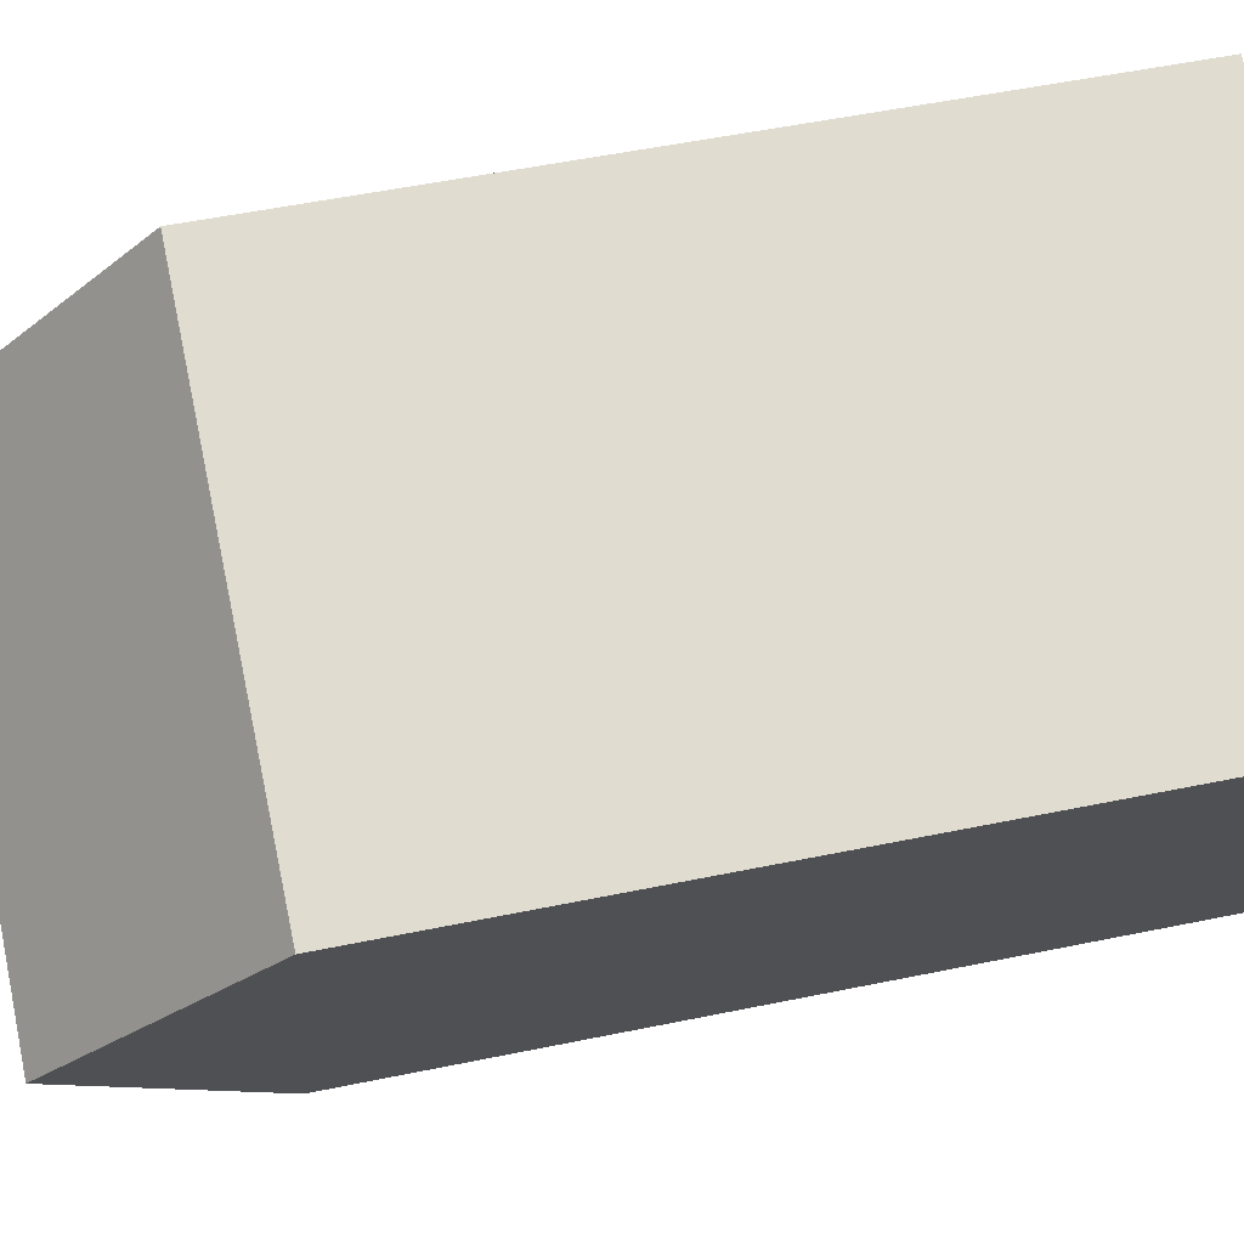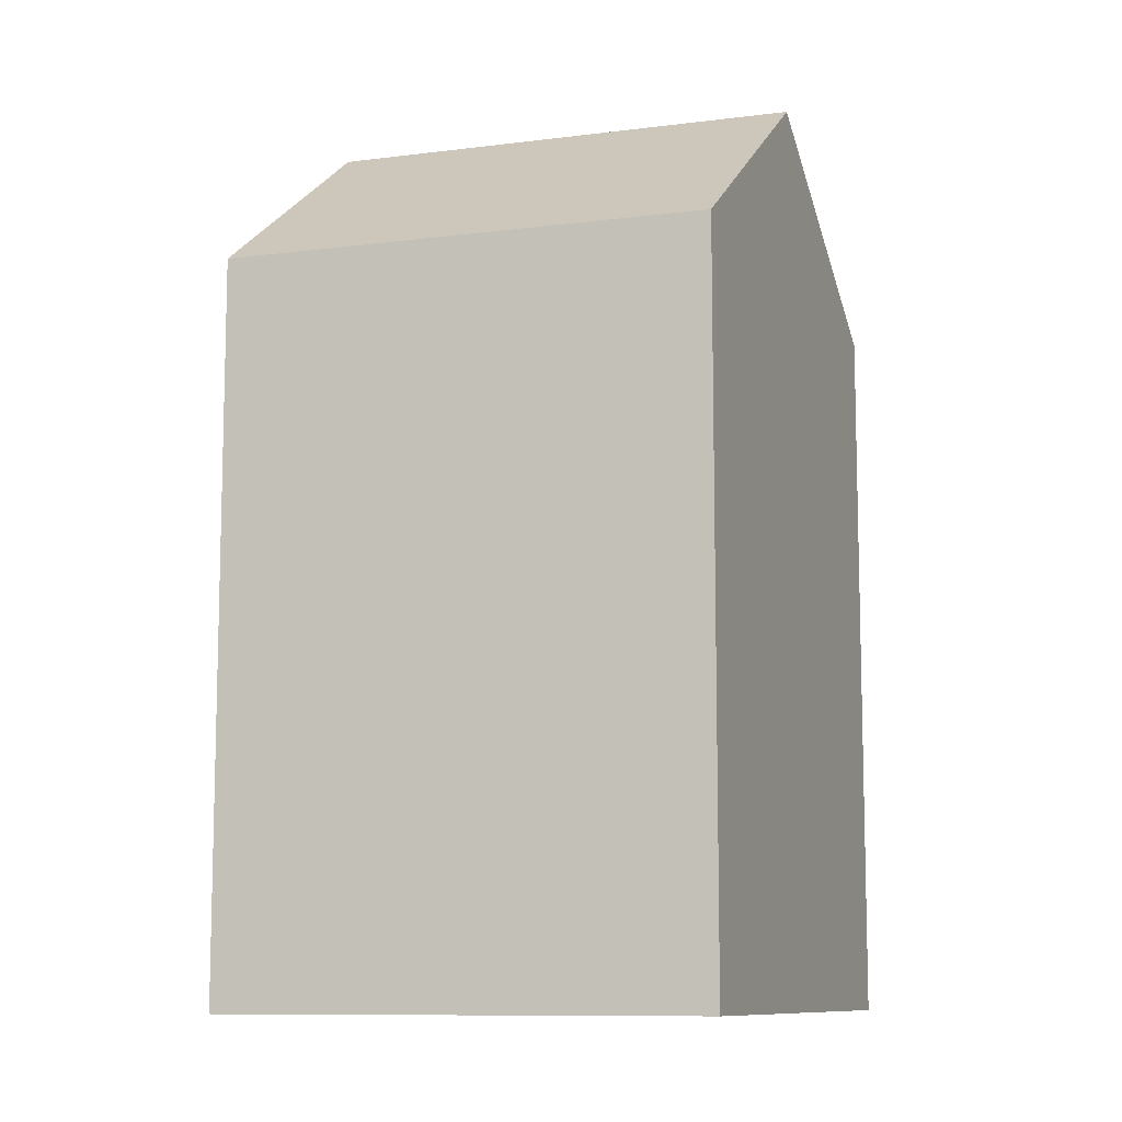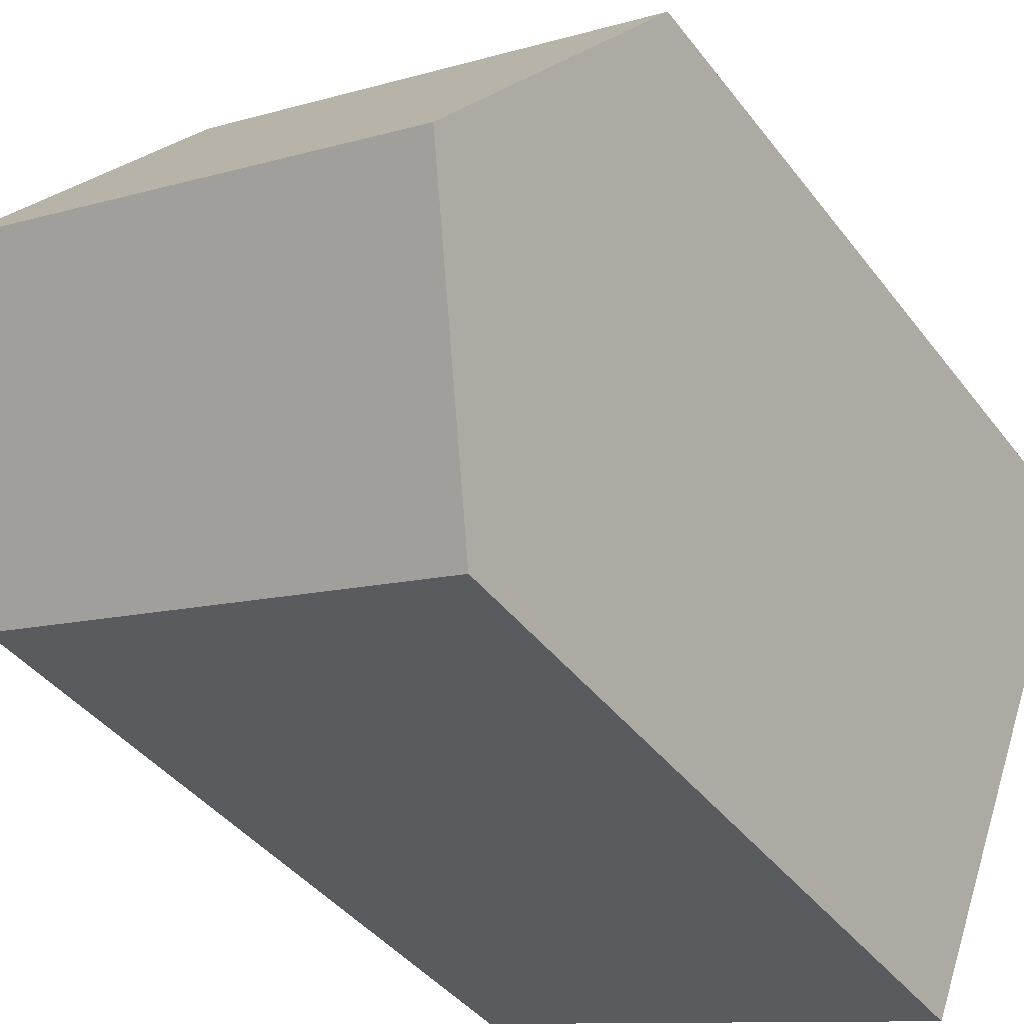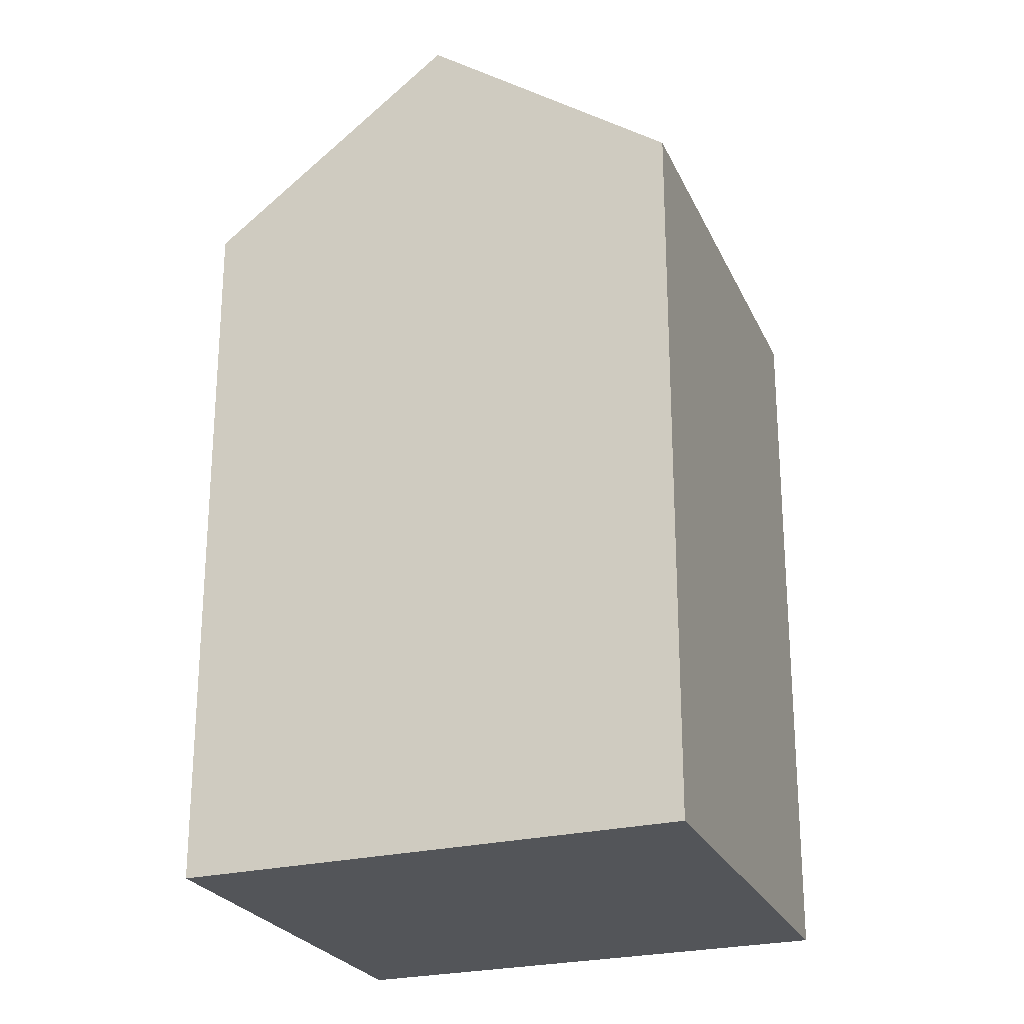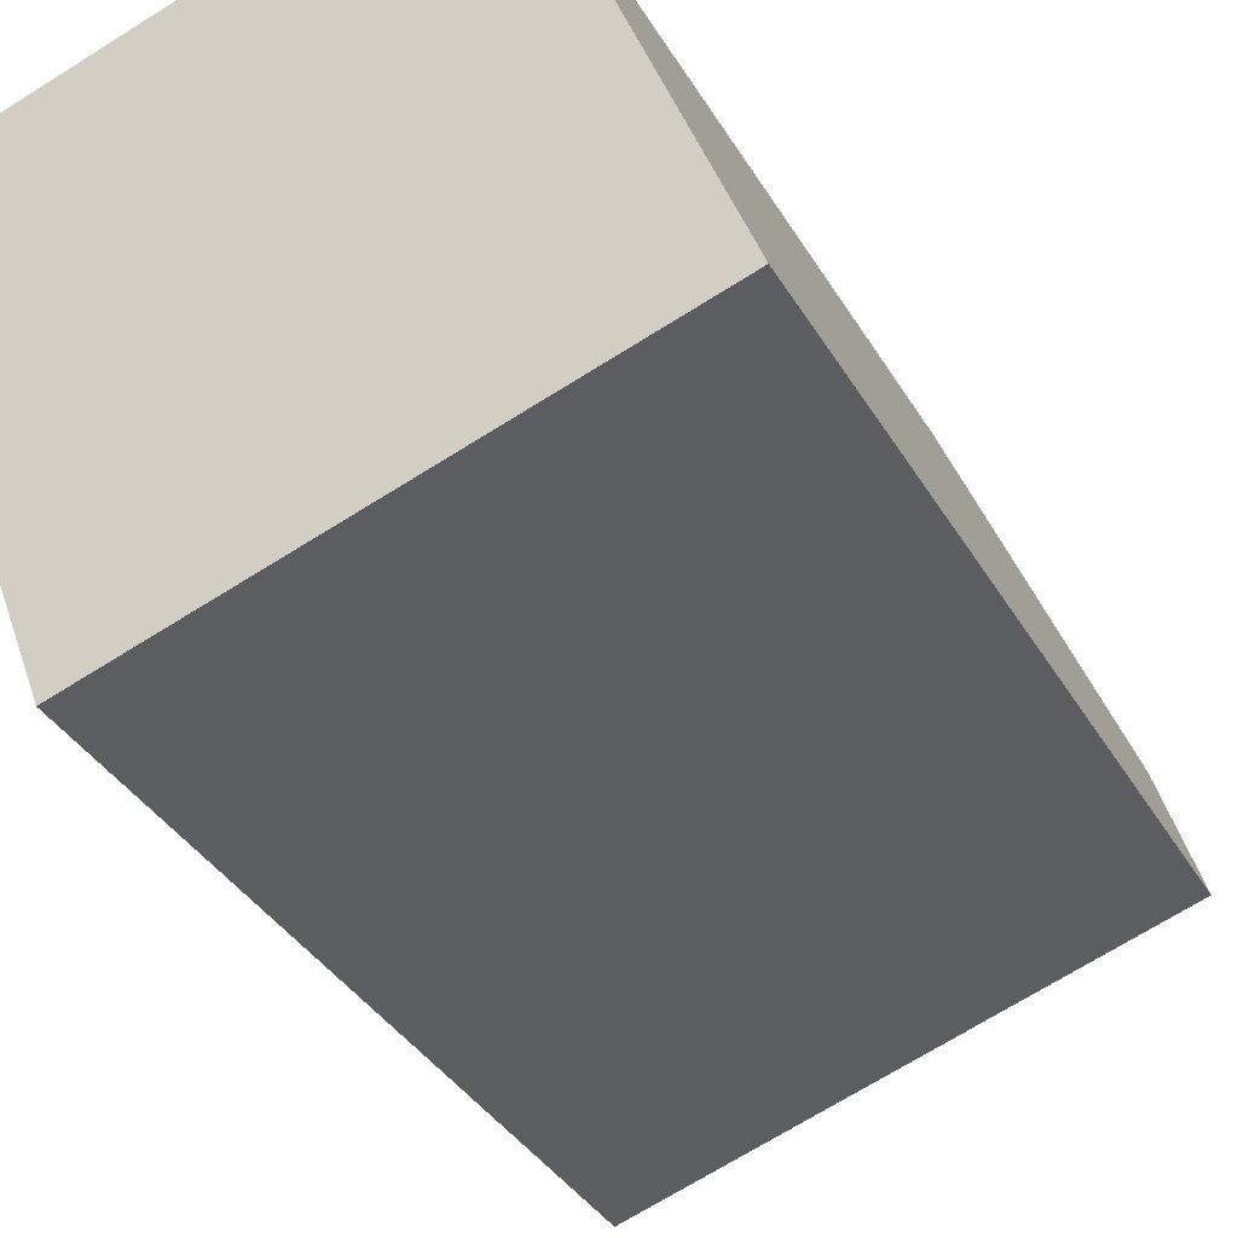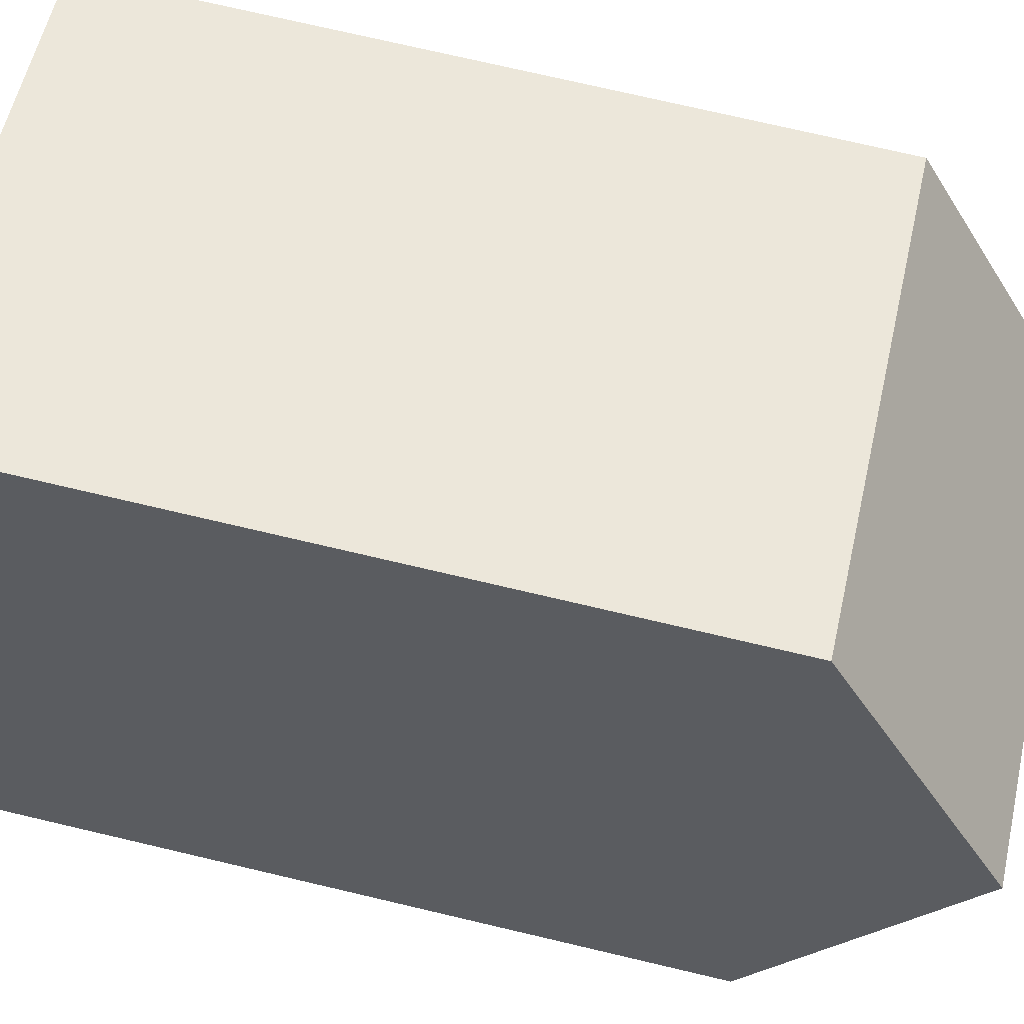
<metadata>
{"format":"obj","ext":"obj","renderer":"f3d","projection":"perspective","resolution":1024,"background":"white","views":[{"elev":53.1,"azim":-102.5,"up":"+Z"},{"elev":-9.9,"azim":-179.2,"up":"+Y"},{"elev":-40.4,"azim":-146.7,"up":"+Z"},{"elev":-24.3,"azim":92.2,"up":"+Y"},{"elev":-36.7,"azim":27.0,"up":"+Z"},{"elev":74.5,"azim":103.2,"up":"+Z"}]}
</metadata>
<code>
v  9.854 -1.911e-16 3.121
v  3.849 6.282e-16 -10.26
v  13.7 4.371e-16 -7.138
v  0 0 0
v  1.925 19.25 -5.13
v  9.854 15.37 3.121
v  11.78 19.25 -2.009
v  0.0003284 15.37 -0.0004862
v  3.849 15.37 -10.26
v  13.7 15.37 -7.138
g defaultobject
f 1 2 3
f 2 1 4
f 5 6 7
f 6 5 8
f 9 7 10
f 7 9 5
f 8 2 4
f 2 8 9
f 9 8 5
f 9 3 2
f 3 9 10
f 10 1 3
f 1 10 6
f 6 10 7
f 1 8 4
f 8 1 6

</code>
